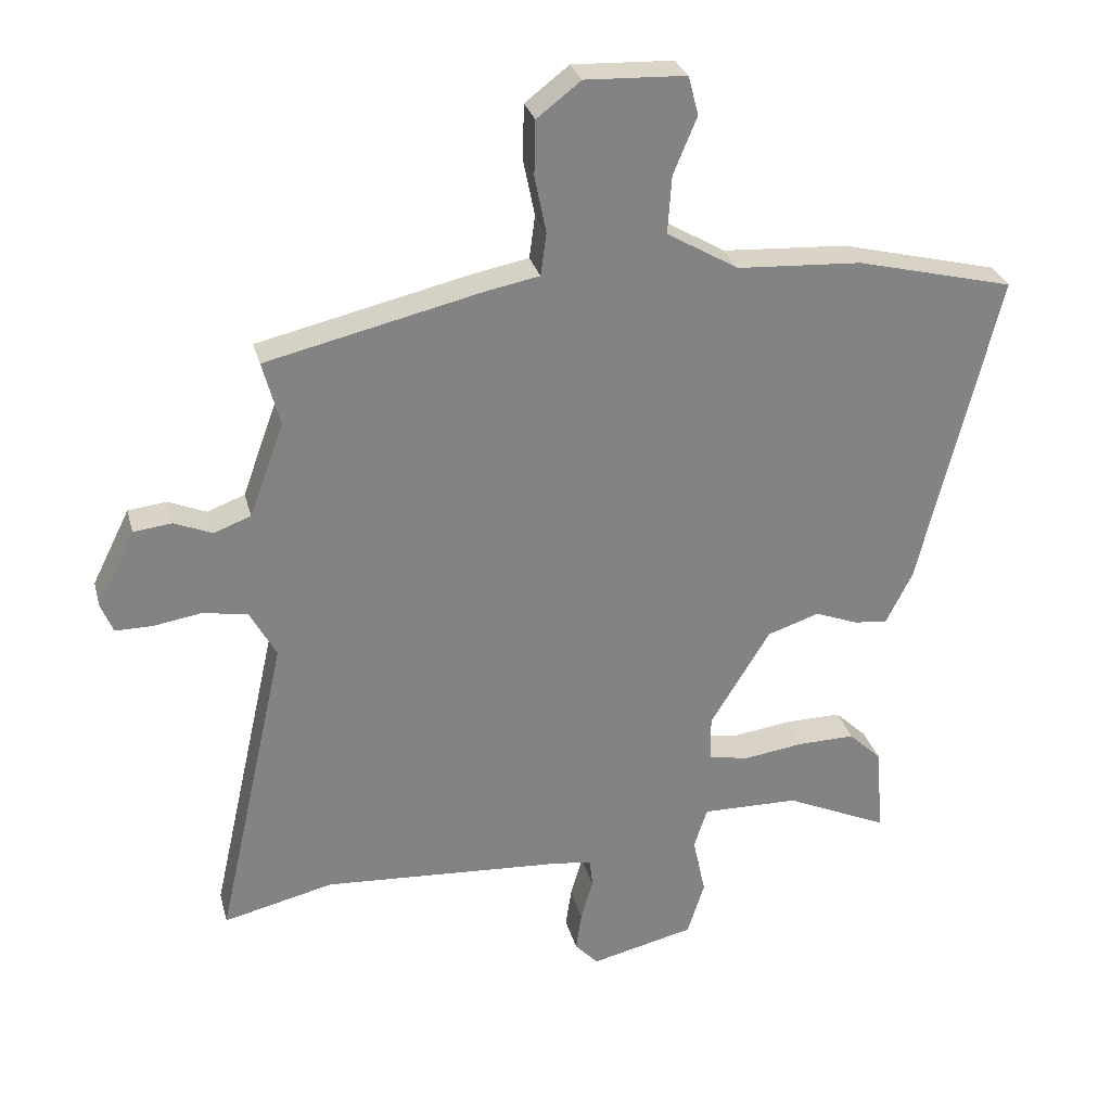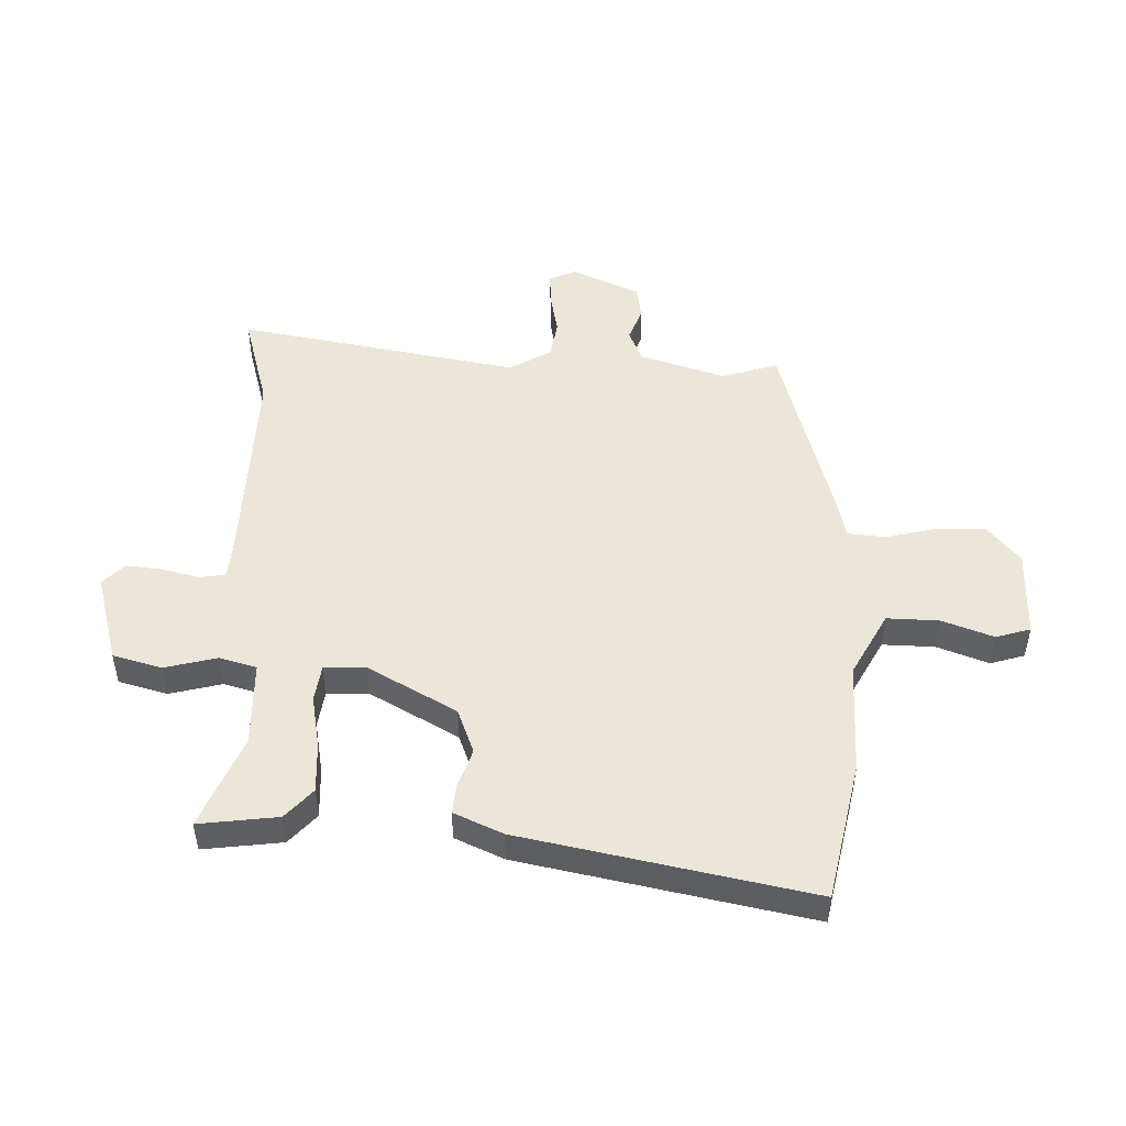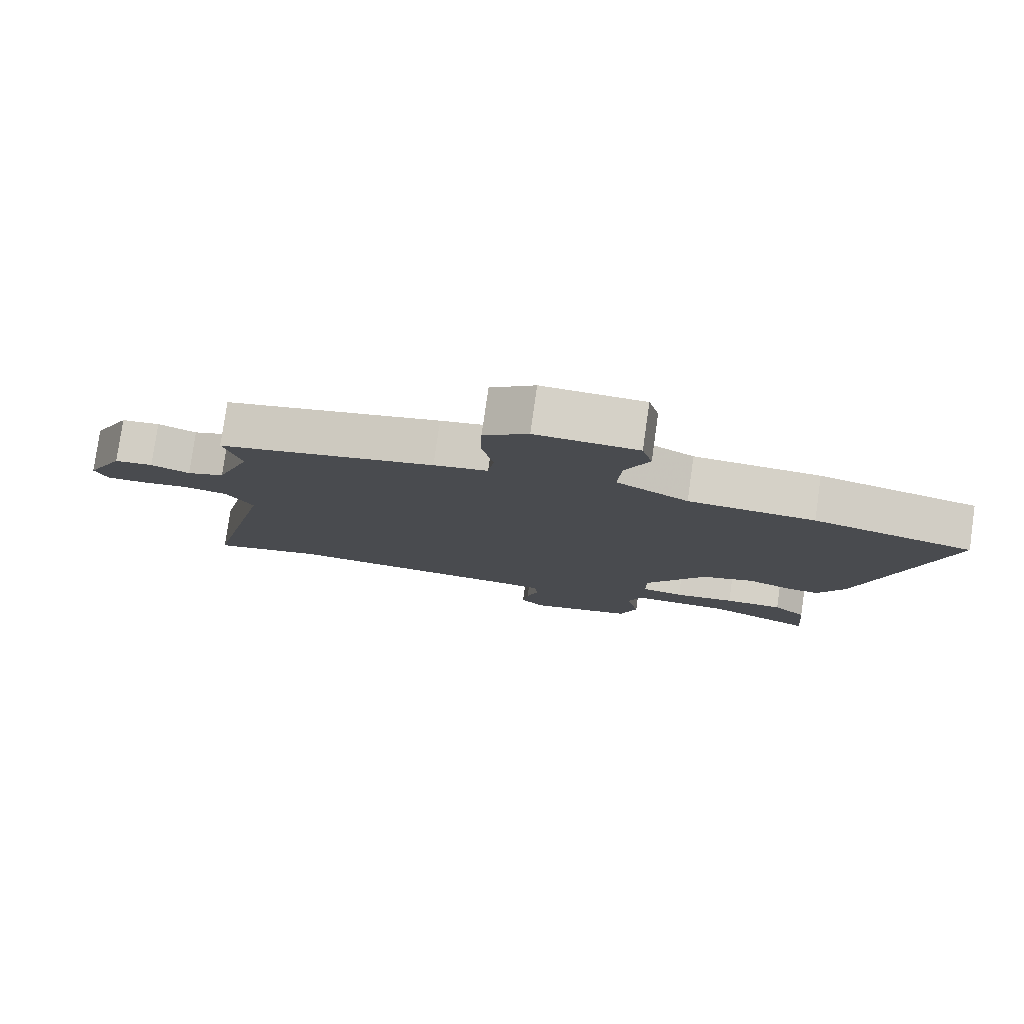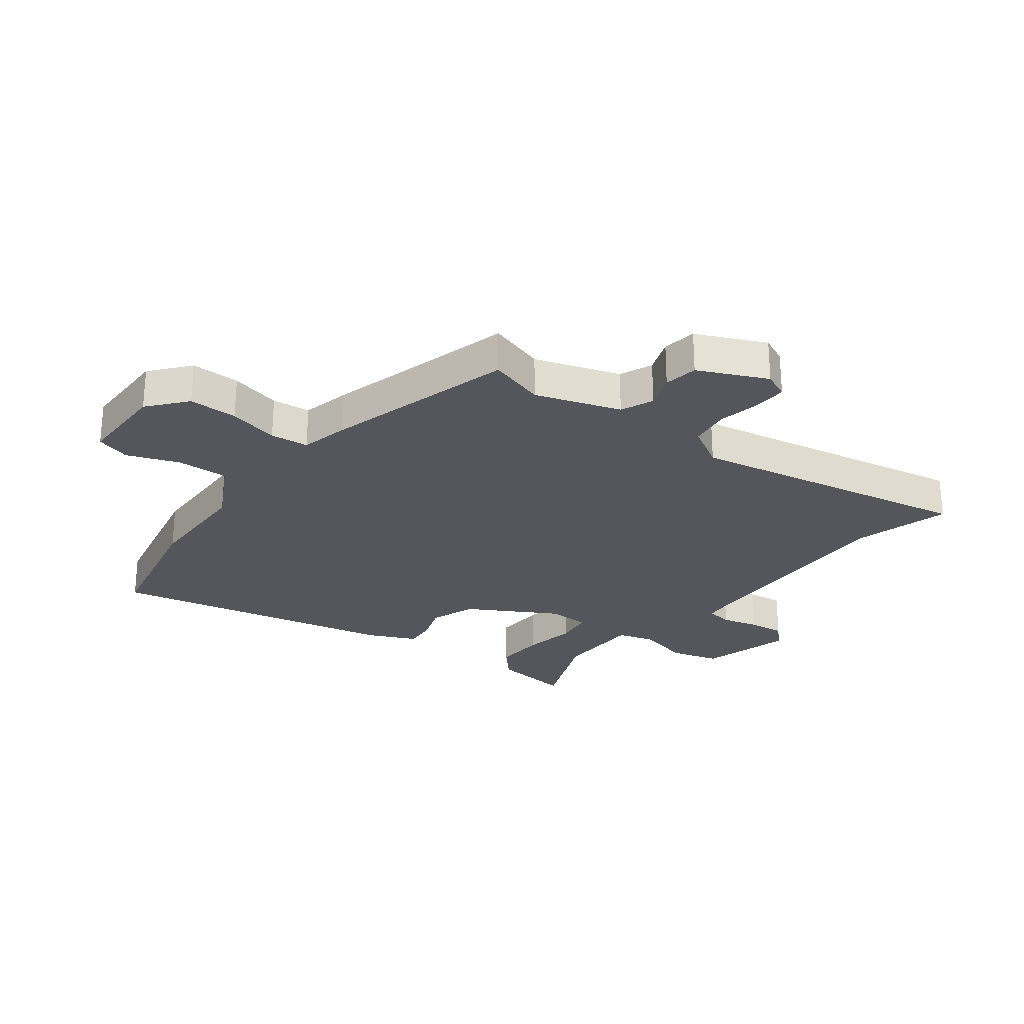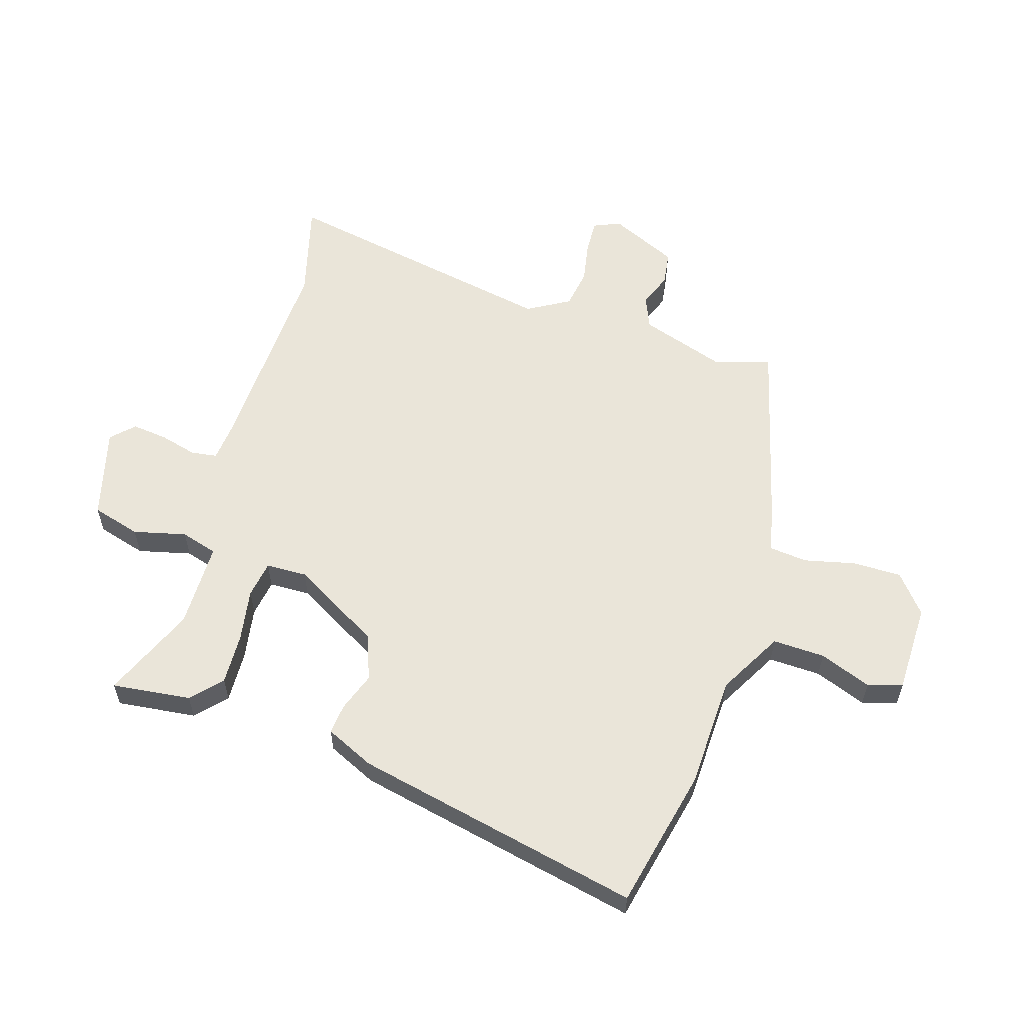
<metadata>
{"format":"obj","ext":"obj","renderer":"f3d","projection":"perspective","resolution":1024,"background":"white","views":[{"elev":29.2,"azim":165.8,"up":"+Z"},{"elev":48.7,"azim":-90.7,"up":"+Y"},{"elev":79.3,"azim":-171.9,"up":"+Z"},{"elev":-26.2,"azim":50.6,"up":"+Y"},{"elev":57.9,"azim":-74.5,"up":"+Y"}]}
</metadata>
<code>
v 0.619 0.07 -0.528
v 0.446 0.07 -0.487
v 0.071 0.07 -0.512
v 0.006 0.07 -0.52
v 0.001 0.07 -0.566
v 0.02 0.07 -0.631
v 0.029 0.07 -0.693
v -0.008 0.07 -0.732
v -0.17 0.07 -0.694
v -0.197 0.07 -0.609
v -0.177 0.07 -0.516
v -0.198 0.07 -0.452
v -0.35 0.07 -0.455
v -0.512 0.07 -0.529
v -0.5 0.07 -0.39
v -0.449 0.07 -0.341
v -0.359 0.07 -0.342
v -0.265 0.07 -0.355
v -0.2 0.07 -0.343
v -0.2 0.07 -0.271
v -0.294 0.07 -0.118
v -0.375 0.07 -0.091
v -0.442 0.07 -0.117
v -0.495 0.07 -0.124
v -0.537 0.07 -0.04
v -0.66 0.07 0.46
v -0.413 0.07 0.522
v -0.217 0.07 0.534
v -0.105 0.07 0.6
v -0.111 0.07 0.691
v -0.148 0.07 0.78
v -0.132 0.07 0.841
v 0.026 0.07 0.848
v 0.095 0.07 0.795
v 0.097 0.07 0.709
v 0.079 0.07 0.62
v 0.088 0.07 0.553
v 0.172 0.07 0.537
v 0.509 0.07 0.459
v 0.482 0.07 0.358
v 0.536 0.07 0.211
v 0.594 0.07 0.189
v 0.654 0.07 0.214
v 0.714 0.07 0.207
v 0.773 0.07 0.089
v 0.754 0.07 0.042
v 0.696 0.07 0.042
v 0.62 0.07 0.054
v 0.55 0.07 0.041
v 0.509 0.07 -0.034
v 0.619 0 -0.528
v 0.446 0 -0.487
v 0.071 0 -0.512
v 0.006 0 -0.52
v 0.001 0 -0.566
v 0.02 0 -0.631
v 0.029 0 -0.693
v -0.008 0 -0.732
v -0.17 0 -0.694
v -0.197 0 -0.609
v -0.177 0 -0.516
v -0.198 0 -0.452
v -0.35 0 -0.455
v -0.512 0 -0.529
v -0.5 0 -0.39
v -0.449 0 -0.341
v -0.359 0 -0.342
v -0.265 0 -0.355
v -0.2 0 -0.343
v -0.2 0 -0.271
v -0.294 0 -0.118
v -0.375 0 -0.091
v -0.442 0 -0.117
v -0.495 0 -0.124
v -0.537 0 -0.04
v -0.66 0 0.46
v -0.413 0 0.522
v -0.217 0 0.534
v -0.105 0 0.6
v -0.111 0 0.691
v -0.148 0 0.78
v -0.132 0 0.841
v 0.026 0 0.848
v 0.095 0 0.795
v 0.097 0 0.709
v 0.079 0 0.62
v 0.088 0 0.553
v 0.172 0 0.537
v 0.509 0 0.459
v 0.482 0 0.358
v 0.536 0 0.211
v 0.594 0 0.189
v 0.654 0 0.214
v 0.714 0 0.207
v 0.773 0 0.089
v 0.754 0 0.042
v 0.696 0 0.042
v 0.62 0 0.054
v 0.55 0 0.041
v 0.509 0 -0.034
f 46 47 48
f 45 46 48
f 44 45 48
f 43 44 48
f 42 43 48
f 41 42 48 49
f 40 41 49 50
f 37 38 39 40
f 34 35 36
f 33 34 36
f 32 33 36
f 31 32 36
f 30 31 36
f 29 30 36 37
f 37 40 50
f 29 37 50
f 28 29 50
f 26 27 28
f 25 26 28
f 24 25 28
f 23 24 28
f 22 23 28
f 16 17 18
f 15 16 18
f 14 15 18
f 13 14 18
f 12 13 18 19
f 11 12 19 20
f 9 10 11
f 8 9 11
f 7 8 11
f 6 7 11
f 5 6 11
f 4 5 11 20
f 28 50 1 2
f 21 22 28
f 20 21 28
f 4 20 28
f 3 4 28
f 2 3 28
f 98 97 96
f 98 96 95
f 98 95 94
f 98 94 93
f 98 93 92
f 99 98 92 91
f 100 99 91 90
f 90 89 88 87
f 86 85 84
f 86 84 83
f 86 83 82
f 86 82 81
f 86 81 80
f 87 86 80 79
f 100 90 87
f 100 87 79
f 100 79 78
f 78 77 76
f 78 76 75
f 78 75 74
f 78 74 73
f 78 73 72
f 68 67 66
f 68 66 65
f 68 65 64
f 68 64 63
f 69 68 63 62
f 70 69 62 61
f 61 60 59
f 61 59 58
f 61 58 57
f 61 57 56
f 61 56 55
f 70 61 55 54
f 52 51 100 78
f 78 72 71
f 78 71 70
f 78 70 54
f 78 54 53
f 78 53 52
f 1 51 52 2
f 2 52 53 3
f 3 53 54 4
f 4 54 55 5
f 5 55 56 6
f 6 56 57 7
f 7 57 58 8
f 8 58 59 9
f 9 59 60 10
f 10 60 61 11
f 11 61 62 12
f 12 62 63 13
f 13 63 64 14
f 14 64 65 15
f 15 65 66 16
f 16 66 67 17
f 17 67 68 18
f 18 68 69 19
f 19 69 70 20
f 20 70 71 21
f 21 71 72 22
f 22 72 73 23
f 23 73 74 24
f 24 74 75 25
f 25 75 76 26
f 26 76 77 27
f 27 77 78 28
f 28 78 79 29
f 29 79 80 30
f 30 80 81 31
f 31 81 82 32
f 32 82 83 33
f 33 83 84 34
f 34 84 85 35
f 35 85 86 36
f 36 86 87 37
f 37 87 88 38
f 38 88 89 39
f 39 89 90 40
f 40 90 91 41
f 41 91 92 42
f 42 92 93 43
f 43 93 94 44
f 44 94 95 45
f 45 95 96 46
f 46 96 97 47
f 47 97 98 48
f 48 98 99 49
f 49 99 100 50
f 50 100 51 1

</code>
